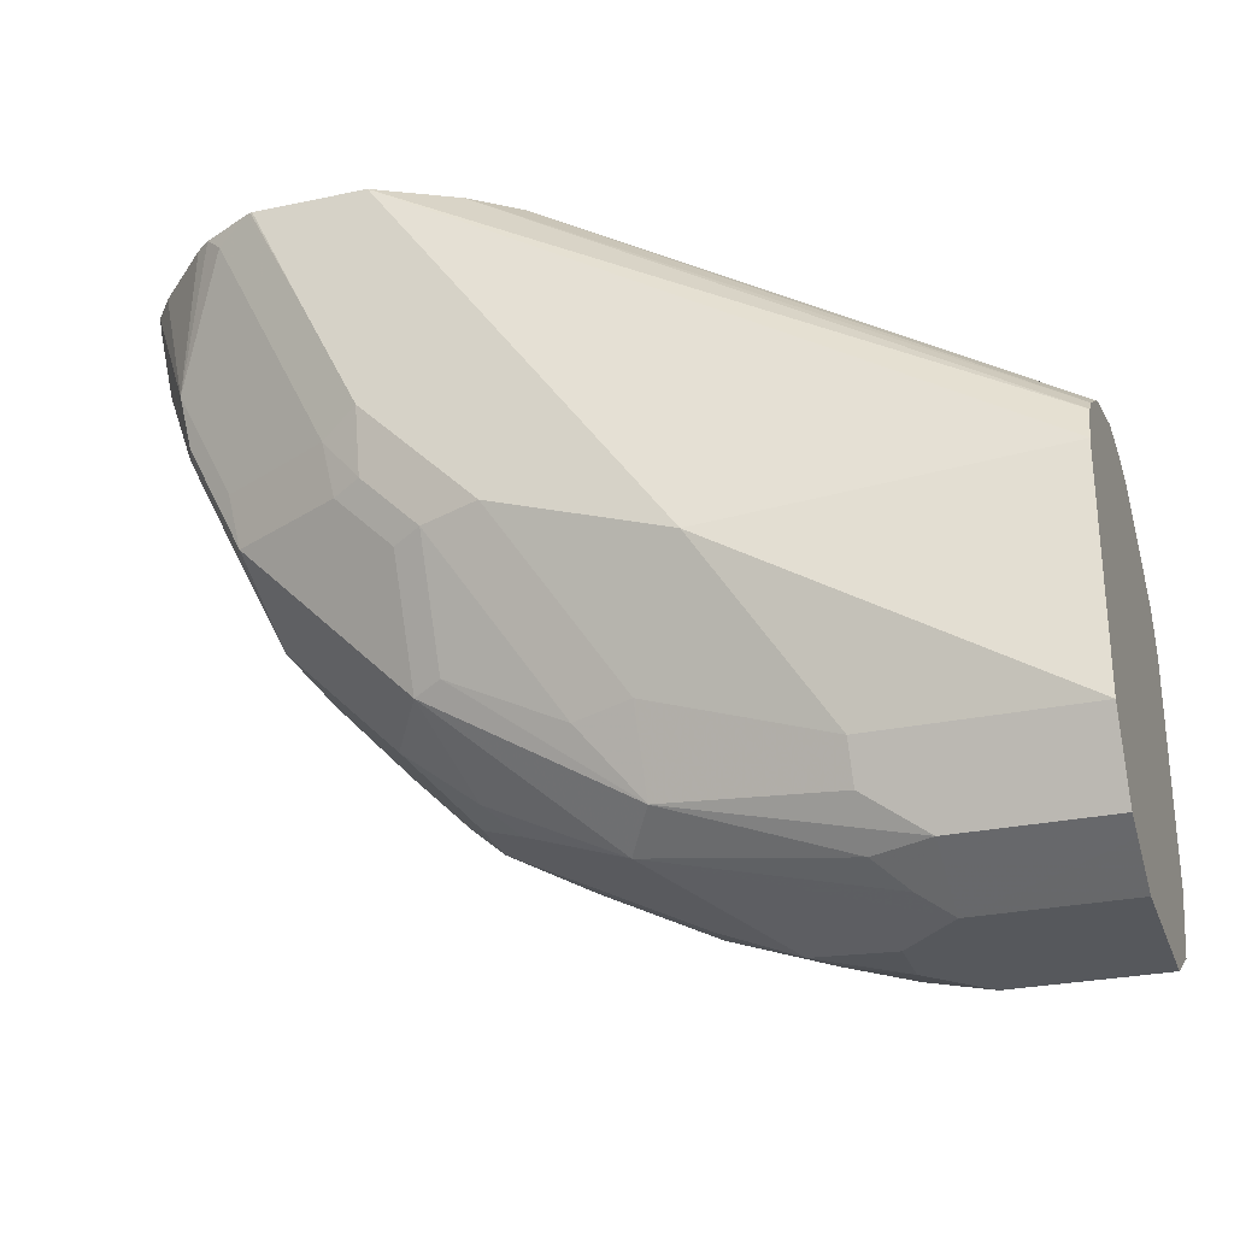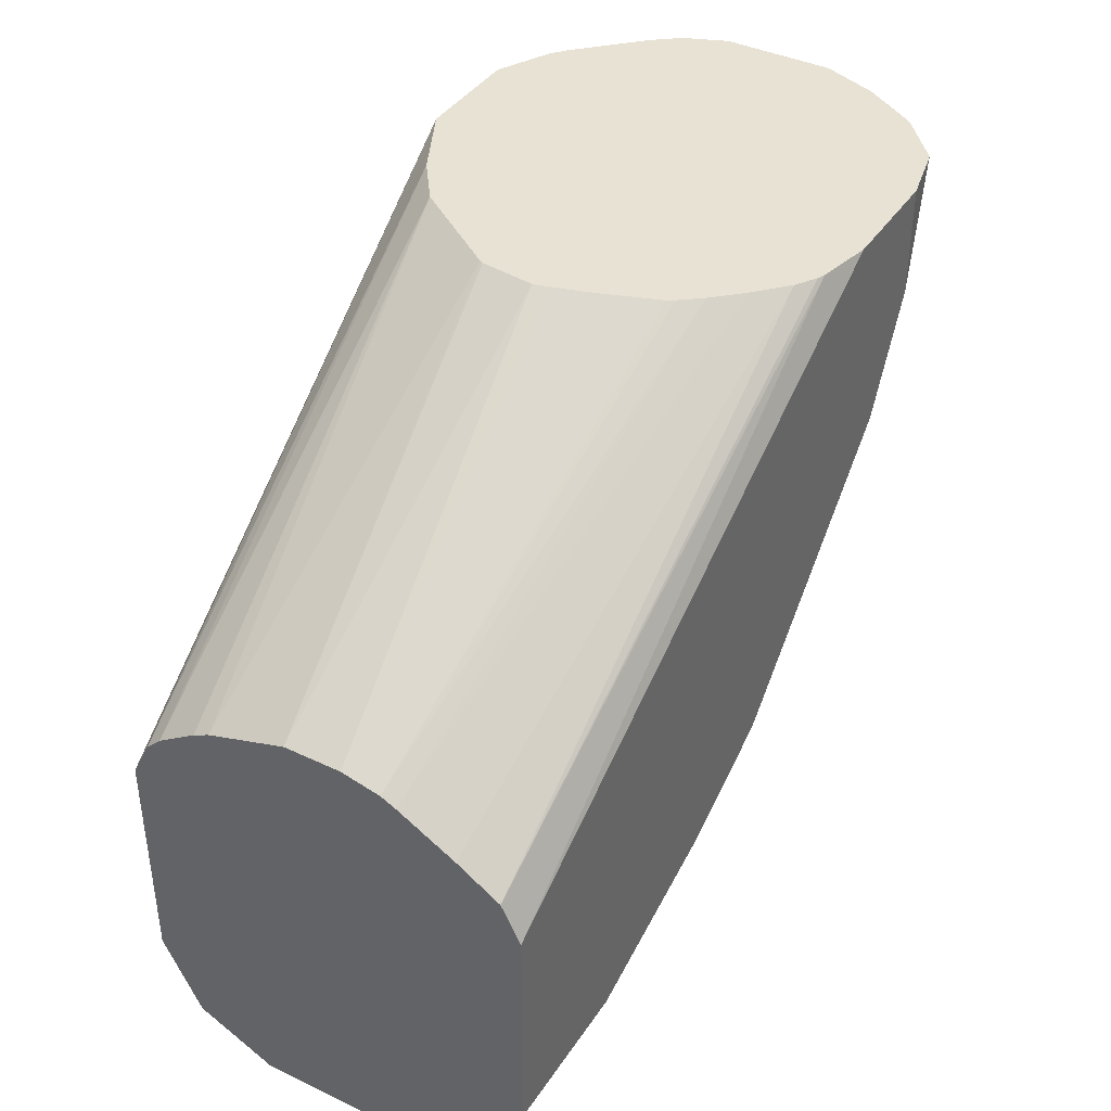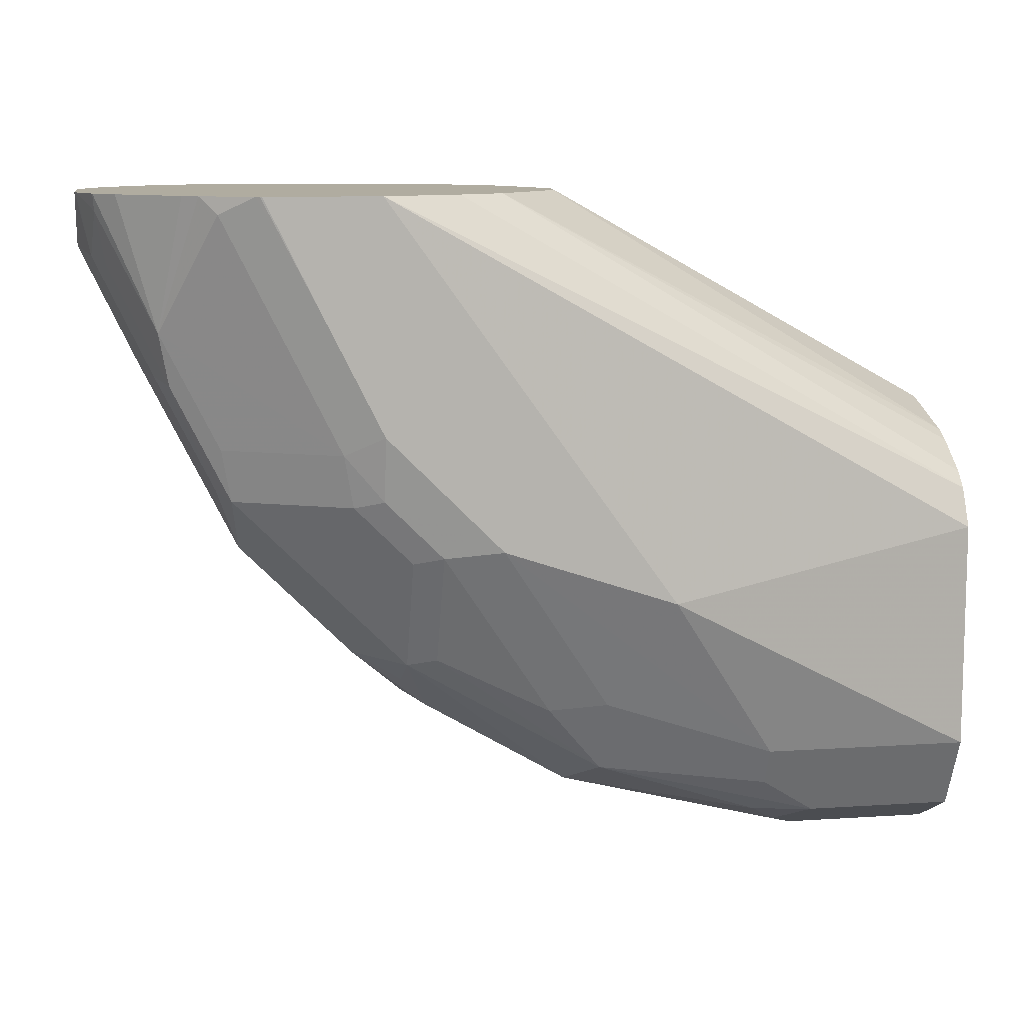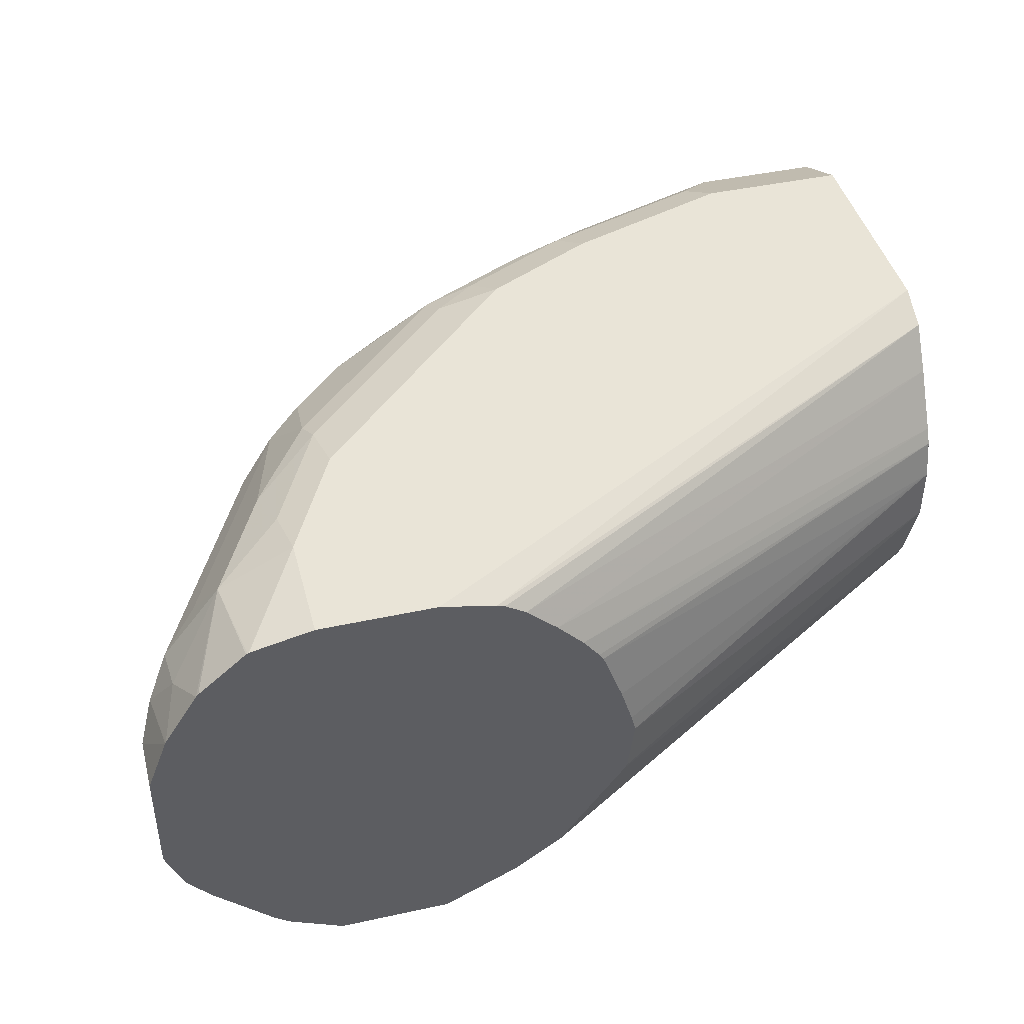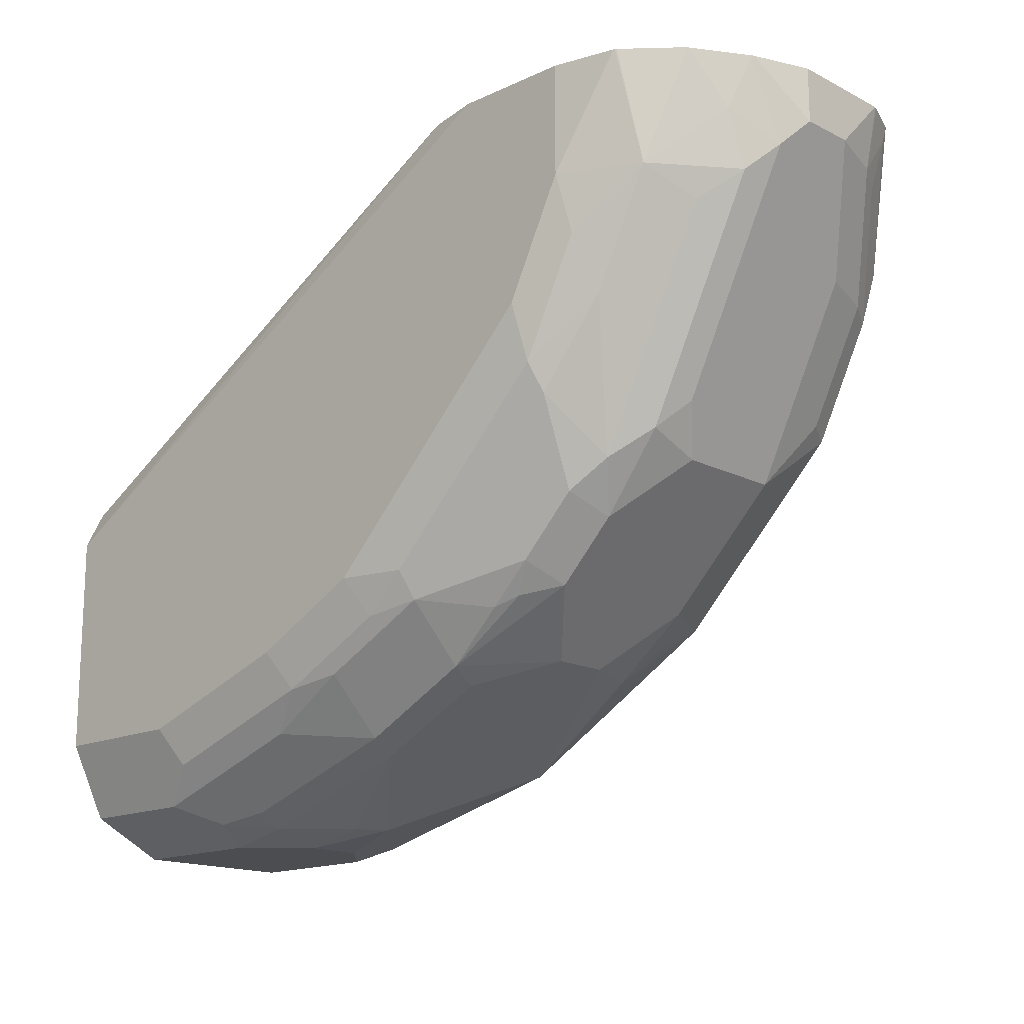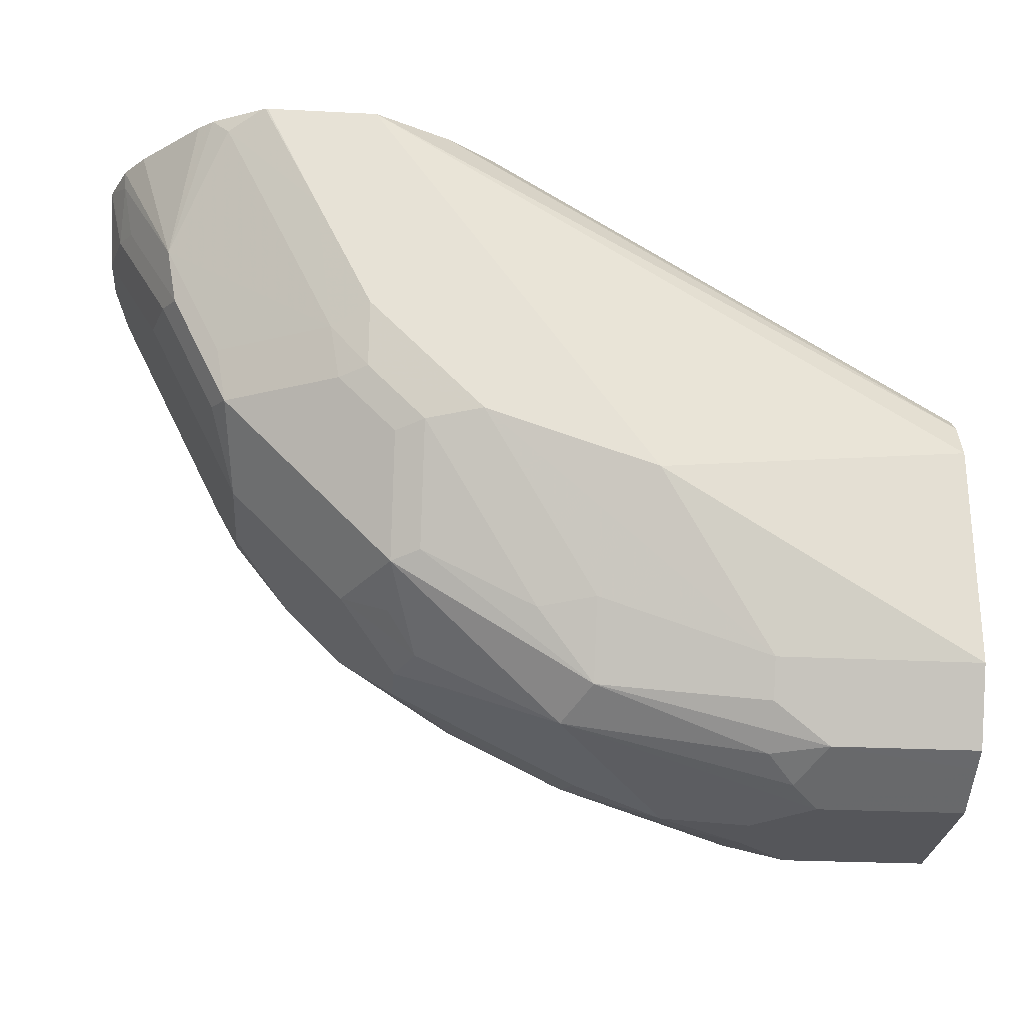
<metadata>
{"format":"obj","ext":"obj","renderer":"f3d","projection":"perspective","resolution":1024,"background":"white","views":[{"elev":-27.9,"azim":17.8,"up":"+Z"},{"elev":40.0,"azim":120.4,"up":"+Z"},{"elev":10.0,"azim":-9.7,"up":"+Z"},{"elev":43.3,"azim":-14.5,"up":"+Y"},{"elev":-16.0,"azim":-136.4,"up":"+Z"},{"elev":-25.9,"azim":-4.7,"up":"+Z"}]}
</metadata>
<code>
v 0.1678 0.03903 -0.8977
v 0.1678 0.06504 -0.8847
v 0.1678 -0.01952 -0.8977
v 0.1171 0.03903 -0.8977
v 0.1678 0.07806 -0.8587
v 0.1236 0.06504 -0.8847
v 0.1678 -0.03773 -0.8886
v 0.1171 -0.01952 -0.8977
v 0.09758 0.01952 -0.8977
v 0.07562 0.01952 -0.8929
v 0.09514 0.03903 -0.8929
v 0.1106 0.05204 -0.8912
v 0.1678 0.07806 -0.7807
v 0.1171 0.07806 -0.8587
v 0.06504 0.06504 -0.8652
v 0.1106 0.07155 -0.8717
v 0.1678 -0.04553 -0.8847
v 0.1171 -0.04553 -0.8847
v 0.1073 -0.02927 -0.8929
v 0.02925 -0.02927 -0.8733
v 0.03902 -0.01952 -0.8782
v 0.09758 0 -0.8977
v 0.06829 0.00975 -0.8929
v 0.03658 0.03903 -0.8733
v 0.09269 0.04878 -0.888
v 0.05202 0.05204 -0.8717
v 0.1678 0.07545 -0.7754
v -0.03834 0.07806 -0.6642
v -0.0195 0.07388 -0.6642
v 0.05202 0.07155 -0.8522
v 0.05854 0.07806 -0.8392
v 0.03414 0.04878 -0.8685
v 0.03414 0.0683 -0.8489
v 0.1678 -0.04814 -0.8795
v 0.09758 -0.05204 -0.8717
v 0.0878 -0.04878 -0.8733
v 0.03902 -0.04553 -0.8652
v 0.09758 -0.03903 -0.8855
v -0.02925 -0.04878 -0.8246
v -0.0195 -0.01952 -0.8465
v -0.009758 -0.00975 -0.8538
v -0.026 0 -0.8457
v 0.026 -0.01952 -0.8717
v 0.03902 0.01952 -0.8782
v -0.026 0.01952 -0.8457
v -0.002427 0.03903 -0.8538
v 0.1678 0.07155 -0.7676
v -0.07806 0.07806 -0.6642
v -0.01688 0.07285 -0.6642
v -0.004871 0.0683 -0.8294
v 0.01304 0.07155 -0.8327
v 0.0195 0.07806 -0.8197
v -0.004871 0.04878 -0.8489
v 0.1678 -0.05465 -0.8665
v 0.09758 -0.05855 -0.8587
v 0.03902 -0.05855 -0.8392
v 0.0195 -0.05366 -0.8416
v -0.0195 -0.05366 -0.8221
v -0.02925 -0.0683 -0.7855
v -0.04877 -0.0683 -0.766
v -0.0878 -0.04878 -0.766
v -0.04552 -0.01952 -0.8262
v -0.02925 -0.02927 -0.8343
v -0.04552 0.03903 -0.8262
v 0.1678 0.05708 -0.7582
v -0.009758 0.0683 -0.6642
v -0.07806 0.07806 -0.7026
v -0.09925 0.07334 -0.6642
v -0.026 0.05204 -0.8327
v -0.04146 0.05366 -0.8197
v -0.06343 0.0683 -0.7709
v -0.04146 0.07317 -0.7807
v -0.002427 0.07317 -0.8197
v -0.0195 0.07806 -0.7807
v -0.03413 0.04878 -0.8294
v 0.1678 -0.05855 -0.8587
v 0.05854 -0.07806 -0.8001
v 1.612e-05 -0.07806 -0.7807
v -0.0195 -0.07317 -0.7831
v -0.03902 -0.07317 -0.7636
v -0.05204 -0.07155 -0.7481
v -0.09105 -0.05204 -0.7481
v -0.1073 -0.04878 -0.727
v -0.09269 -0.03903 -0.7636
v -0.08455 -0.01952 -0.7871
v -0.06504 0.03903 -0.8067
v 0.1678 0.03787 -0.7472
v 0.0007909 0.05835 -0.6642
v -0.05854 0.07806 -0.7416
v -0.0805 0.07317 -0.7221
v -0.1041 0.06504 -0.7026
v -0.09969 0.07313 -0.6642
v -0.06098 0.05366 -0.8001
v -0.07317 0.04878 -0.7904
v -0.08455 0.06504 -0.7416
v -0.06098 0.07317 -0.7611
v 0.1678 -0.05855 -0.7807
v -0.03902 -0.07806 -0.6642
v -0.03902 -0.07806 -0.7416
v -0.05854 -0.07806 -0.7026
v -0.09105 -0.07155 -0.6701
v -0.1106 -0.05204 -0.7091
v -0.1268 -0.02927 -0.688
v -0.1122 -0.03903 -0.7246
v -0.09758 -0.01952 -0.7611
v -0.08455 0.01952 -0.7871
v -0.09269 0.02927 -0.7709
v -0.08536 0.03903 -0.7807
v 0.1678 0.03266 -0.7446
v 0.009761 0.04878 -0.6642
v -0.1122 0.04878 -0.7123
v -0.1244 0.03903 -0.7026
v -0.1236 0.04553 -0.6831
v -0.1174 0.05786 -0.6642
v -0.1166 0.05876 -0.6642
v -0.1002 0.07284 -0.6642
v -0.09269 0.04878 -0.7514
v 0.1678 -0.05204 -0.7676
v -0.026 -0.07155 -0.6642
v -0.07737 -0.07806 -0.6642
v -0.07806 -0.07791 -0.6642
v -0.0794 -0.07738 -0.6642
v -0.09105 -0.07155 -0.6642
v -0.09689 -0.06864 -0.6642
v -0.1021 -0.06455 -0.6642
v -0.1231 -0.04354 -0.6642
v -0.1305 -0.03413 -0.6642
v -0.1301 -0.03252 -0.6701
v -0.1317 -0.01952 -0.6855
v -0.1366 0 -0.6831
v -0.1171 -0.01952 -0.7221
v -0.09758 0.01952 -0.7611
v -0.1366 0.01952 -0.6831
v -0.1317 0.02927 -0.6928
v 0.1678 0.01952 -0.7416
v 0.01542 0.04137 -0.6642
v 0.01691 0.03903 -0.6642
v -0.1291 0.03925 -0.6642
v 0.1678 -0.04686 -0.7625
v -0.01253 -0.06481 -0.6642
v -0.1359 -0.02088 -0.6642
v -0.1364 -0.01952 -0.6642
v -0.1366 -0.01883 -0.6642
v -0.1366 0.01952 -0.6642
v -0.1293 0.0388 -0.6642
v 0.1678 0 -0.7416
v 0.02397 0.01952 -0.6642
v 0.02806 0.006159 -0.6642
v 0.02961 0 -0.6642
v 0.1678 -0.03312 -0.7533
v 0.003294 -0.05332 -0.6642
v 0.1678 -0.02734 -0.7504
v 0.02734 -0.01883 -0.6642
v 0.02666 -0.02019 -0.6642
f 72 96 89
f 71 95 96
f 71 94 95
f 71 93 94
f 71 96 72
f 70 93 71
f 67 90 91
f 67 92 68
f 67 91 92
f 67 96 90
f 67 89 96
f 72 89 74
f 65 66 88
f 65 88 87
f 69 75 70
f 76 97 77
f 81 99 100
f 77 98 120
f 83 104 84
f 64 93 70
f 83 129 104
f 83 103 129
f 83 128 103
f 83 102 128
f 82 102 83
f 77 97 98
f 81 102 82
f 81 100 101
f 80 99 81
f 78 80 79
f 78 99 80
f 77 99 78
f 77 100 99
f 77 120 100
f 81 101 102
f 64 86 93
f 50 69 70
f 61 85 62
f 50 73 51
f 50 72 73
f 50 71 72
f 50 70 71
f 50 53 69
f 48 67 68
f 47 66 65
f 47 49 66
f 45 53 46
f 45 64 53
f 42 64 45
f 42 86 64
f 42 106 86
f 42 85 106
f 84 104 131
f 51 73 52
f 52 73 72
f 52 72 74
f 53 64 75
f 61 84 85
f 61 83 84
f 61 82 83
f 61 81 82
f 60 80 81
f 60 81 61
f 59 79 80
f 64 70 75
f 59 80 60
f 57 78 79
f 56 78 57
f 55 76 77
f 55 78 56
f 55 77 78
f 54 76 55
f 53 75 69
f 57 79 58
f 84 131 105
f 128 141 129
f 85 105 107
f 129 141 142
f 127 141 128
f 118 140 119
f 118 139 140
f 113 138 114
f 113 134 138
f 112 134 113
f 109 137 135
f 109 136 137
f 109 110 136
f 108 111 117
f 108 112 111
f 107 112 108
f 107 134 112
f 107 133 134
f 129 142 143
f 107 132 133
f 129 143 130
f 130 144 133
f 42 62 85
f 151 152 154
f 150 152 151
f 146 154 152
f 146 153 154
f 146 149 153
f 139 151 140
f 139 150 151
f 135 149 146
f 135 148 149
f 135 147 148
f 135 137 147
f 134 145 138
f 133 145 134
f 133 144 145
f 130 143 144
f 106 107 108
f 105 133 132
f 105 130 133
f 91 95 117
f 91 116 92
f 91 115 116
f 91 114 115
f 91 113 114
f 91 112 113
f 91 111 112
f 90 95 91
f 90 96 95
f 87 110 109
f 87 88 110
f 86 94 93
f 86 108 94
f 86 106 108
f 85 107 106
f 91 117 111
f 94 108 117
f 94 117 95
f 97 118 98
f 105 131 130
f 105 132 107
f 104 130 131
f 104 129 130
f 103 128 129
f 102 127 128
f 102 126 127
f 84 105 85
f 102 125 126
f 101 122 123
f 101 124 102
f 101 123 124
f 100 122 101
f 100 121 122
f 100 120 121
f 98 118 119
f 102 124 125
f 40 42 41
f 28 145 144
f 40 63 62
f 9 23 10
f 9 22 23
f 8 21 22
f 8 20 21
f 8 19 20
f 8 18 19
f 7 18 8
f 7 17 18
f 6 30 16
f 6 15 30
f 6 26 15
f 6 12 26
f 5 28 13
f 5 48 28
f 5 67 48
f 10 23 24
f 5 89 67
f 10 24 11
f 11 32 25
f 18 38 19
f 18 37 38
f 18 36 37
f 18 35 36
f 17 34 18
f 15 33 30
f 15 32 33
f 15 26 32
f 14 30 31
f 14 16 30
f 13 29 27
f 13 28 29
f 12 32 26
f 12 25 32
f 11 25 12
f 11 24 32
f 18 34 35
f 5 74 89
f 5 31 52
f 1 76 54
f 1 97 76
f 1 118 97
f 1 139 118
f 1 152 150
f 1 146 152
f 1 135 146
f 1 109 135
f 1 87 109
f 1 65 87
f 1 47 65
f 1 27 47
f 1 13 27
f 1 5 13
f 1 2 5
f 1 54 34
f 5 52 74
f 1 34 17
f 1 7 3
f 5 14 31
f 4 11 12
f 4 10 11
f 4 9 10
f 3 7 8
f 2 14 5
f 2 16 14
f 2 6 16
f 1 6 2
f 1 12 6
f 1 4 12
f 1 9 4
f 1 22 9
f 1 8 22
f 1 3 8
f 1 17 7
f 19 38 20
f 1 150 139
f 20 37 39
f 30 50 51
f 30 33 50
f 29 49 47
f 28 49 29
f 28 66 49
f 28 88 66
f 28 110 88
f 28 136 110
f 28 137 136
f 28 147 137
f 28 148 147
f 28 149 148
f 28 153 149
f 28 154 153
f 28 151 154
f 30 51 52
f 28 140 151
f 30 52 31
f 32 50 33
f 20 38 37
f 39 63 40
f 39 62 63
f 39 61 62
f 39 60 61
f 39 59 60
f 39 79 59
f 37 58 39
f 37 57 58
f 37 56 57
f 35 37 36
f 35 56 37
f 35 55 56
f 34 55 35
f 34 54 55
f 32 53 50
f 28 119 140
f 39 58 79
f 28 120 98
f 24 53 32
f 24 46 53
f 24 45 46
f 24 44 45
f 23 44 24
f 21 45 44
f 21 42 45
f 21 43 42
f 21 23 22
f 21 44 23
f 20 42 43
f 20 41 42
f 20 40 41
f 28 98 119
f 20 39 40
f 27 29 47
f 28 48 68
f 20 43 21
f 28 92 116
f 28 68 92
f 28 123 122
f 28 124 123
f 28 126 125
f 28 127 126
f 28 121 120
f 28 141 127
f 28 142 141
f 28 125 124
f 28 144 143
f 28 116 115
f 28 143 142
f 28 115 114
f 28 114 138
f 28 122 121
f 28 138 145
f 40 62 42

</code>
